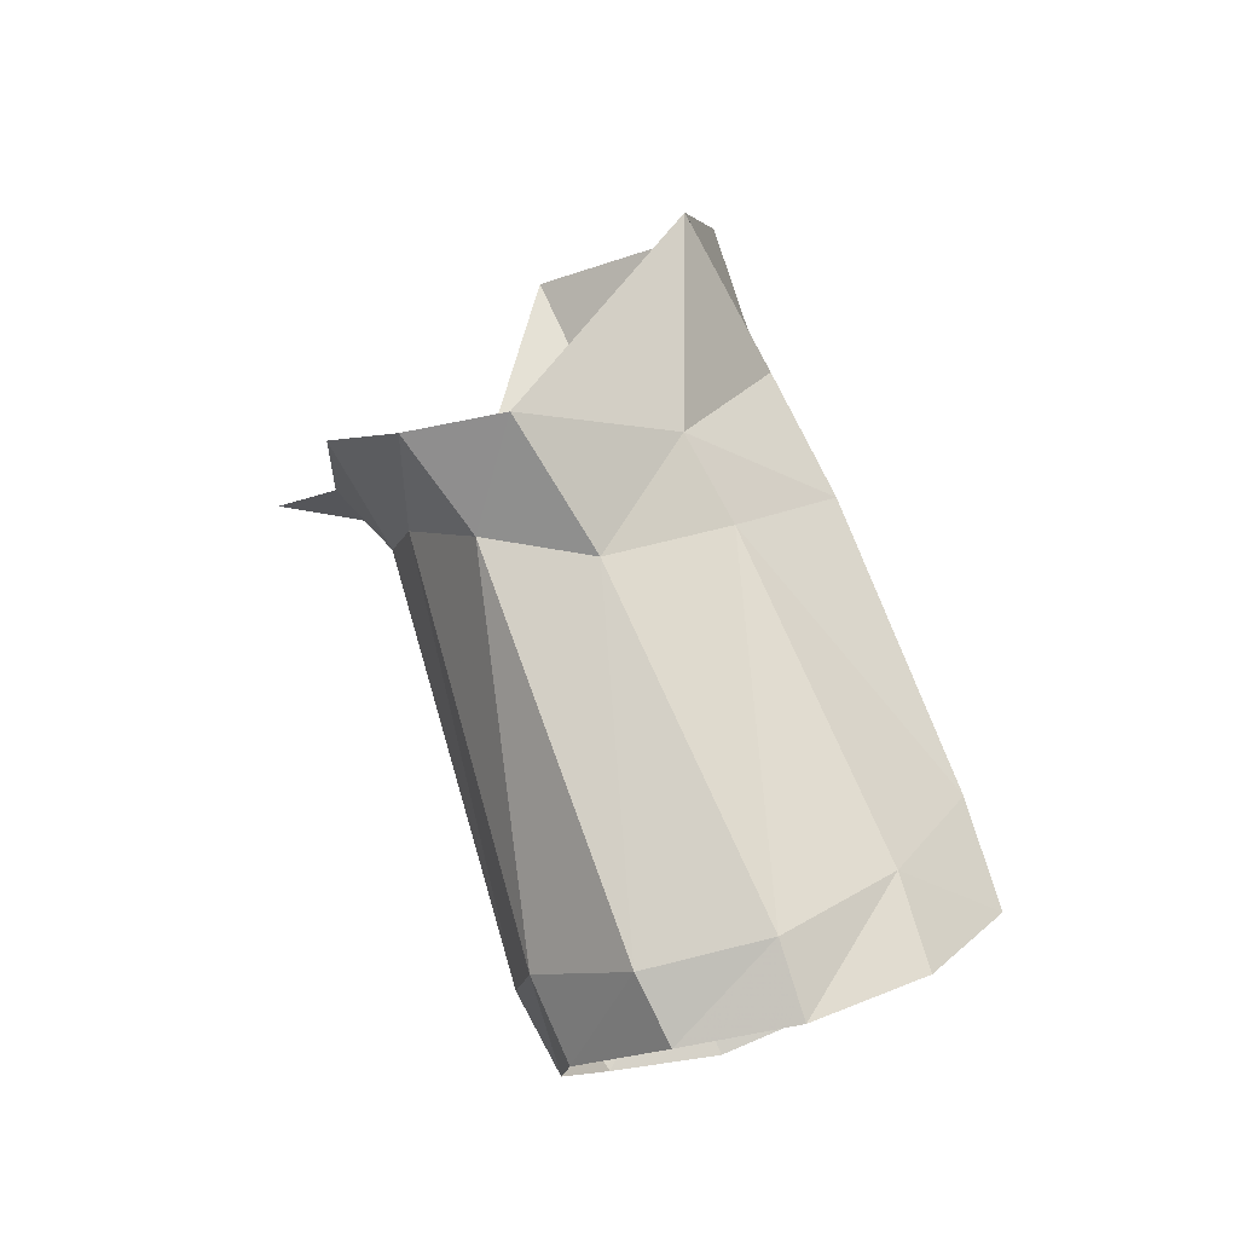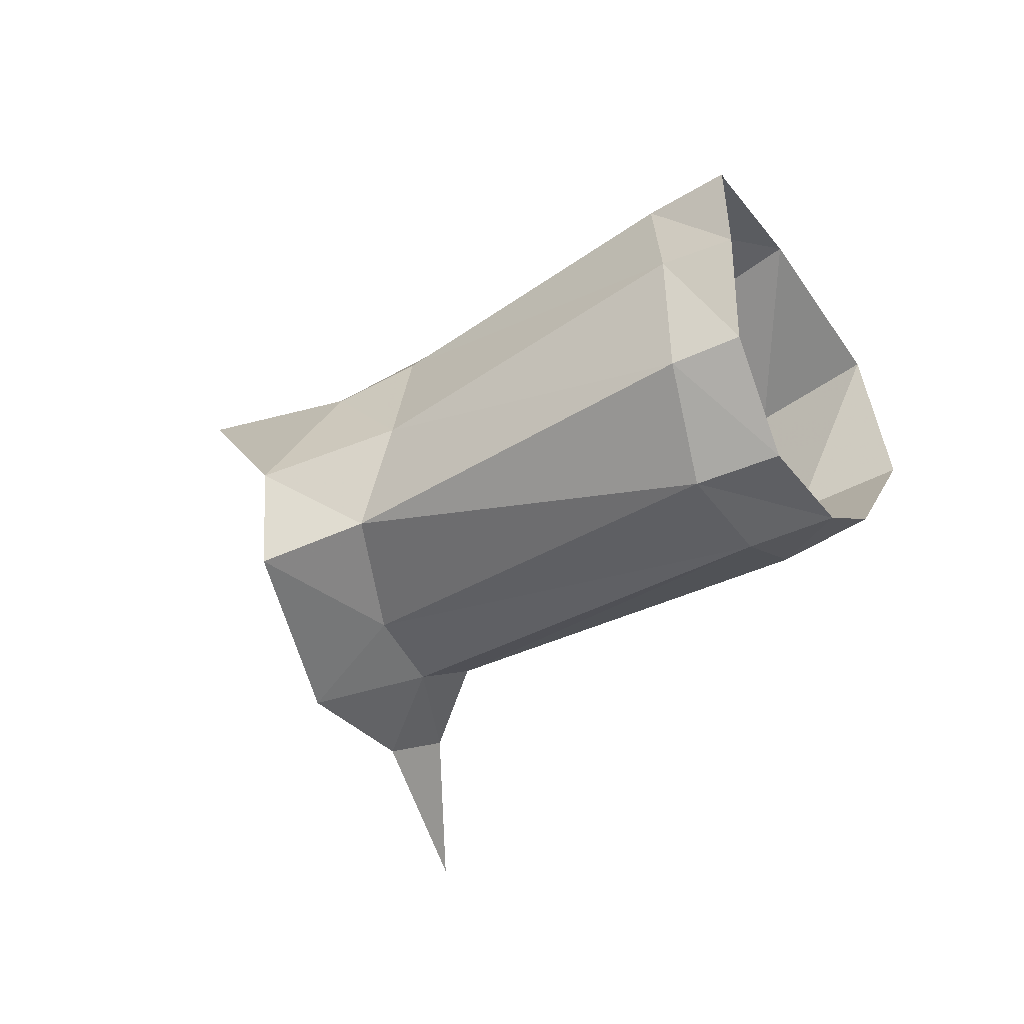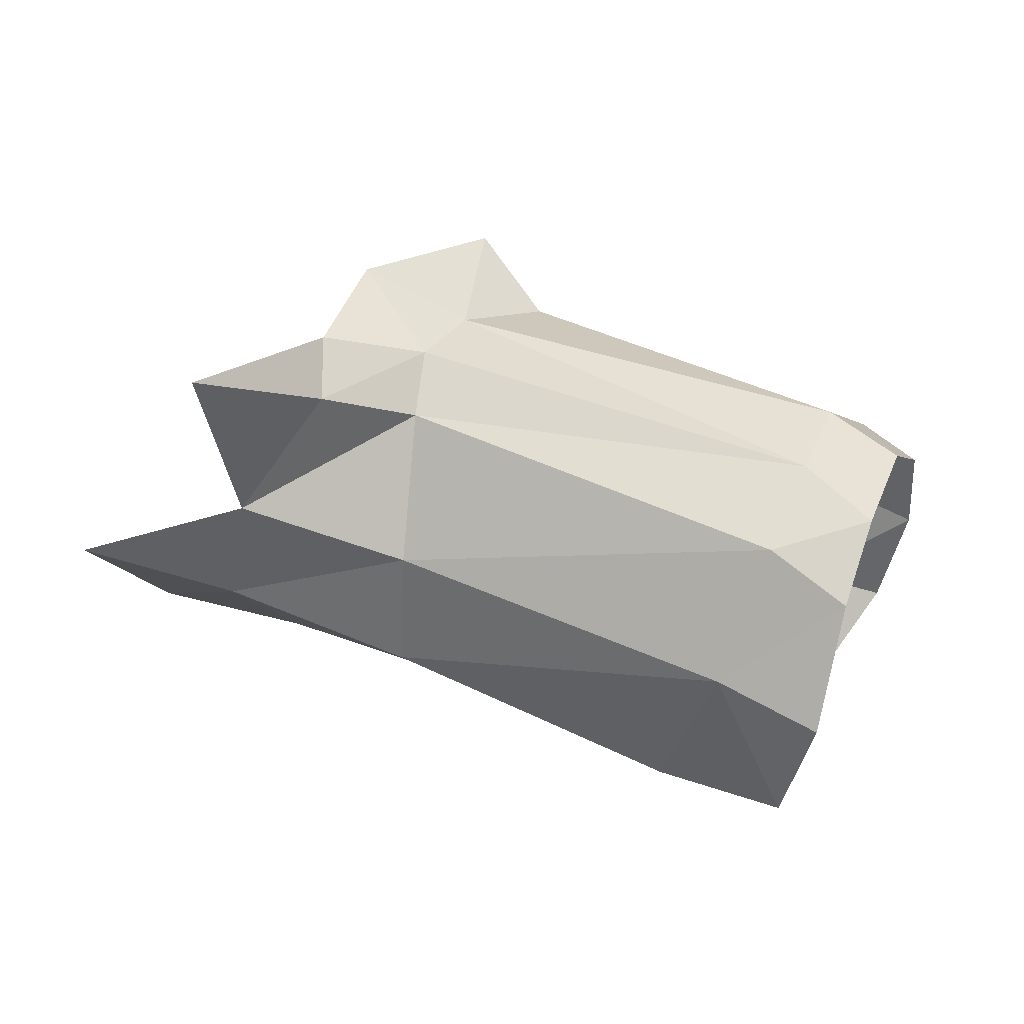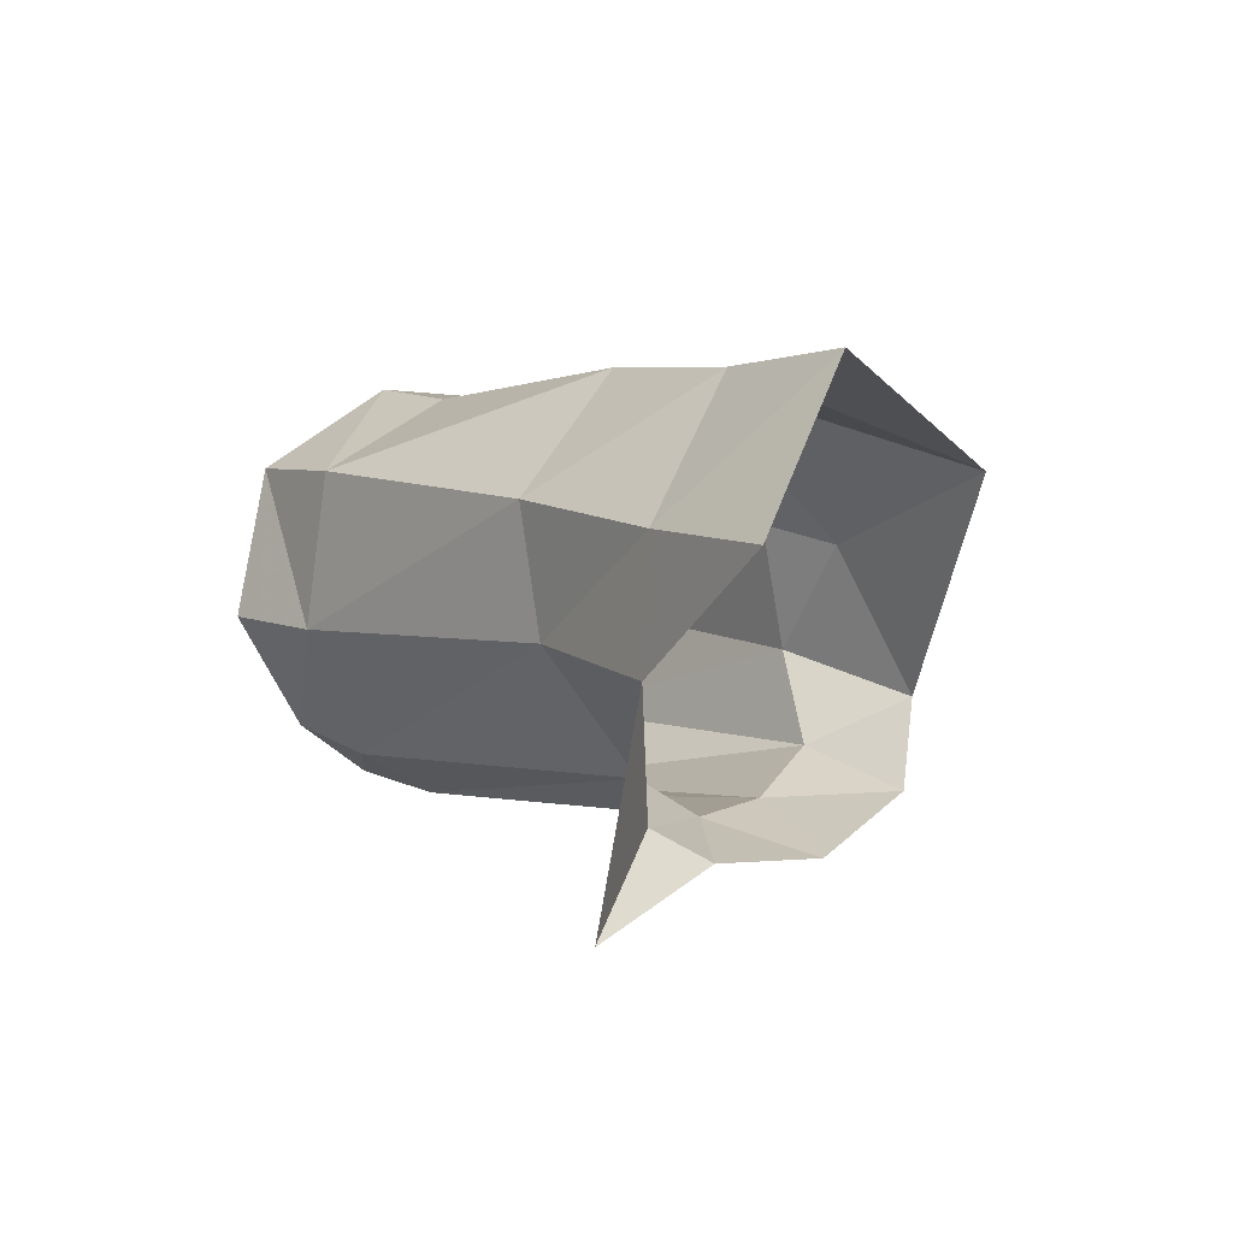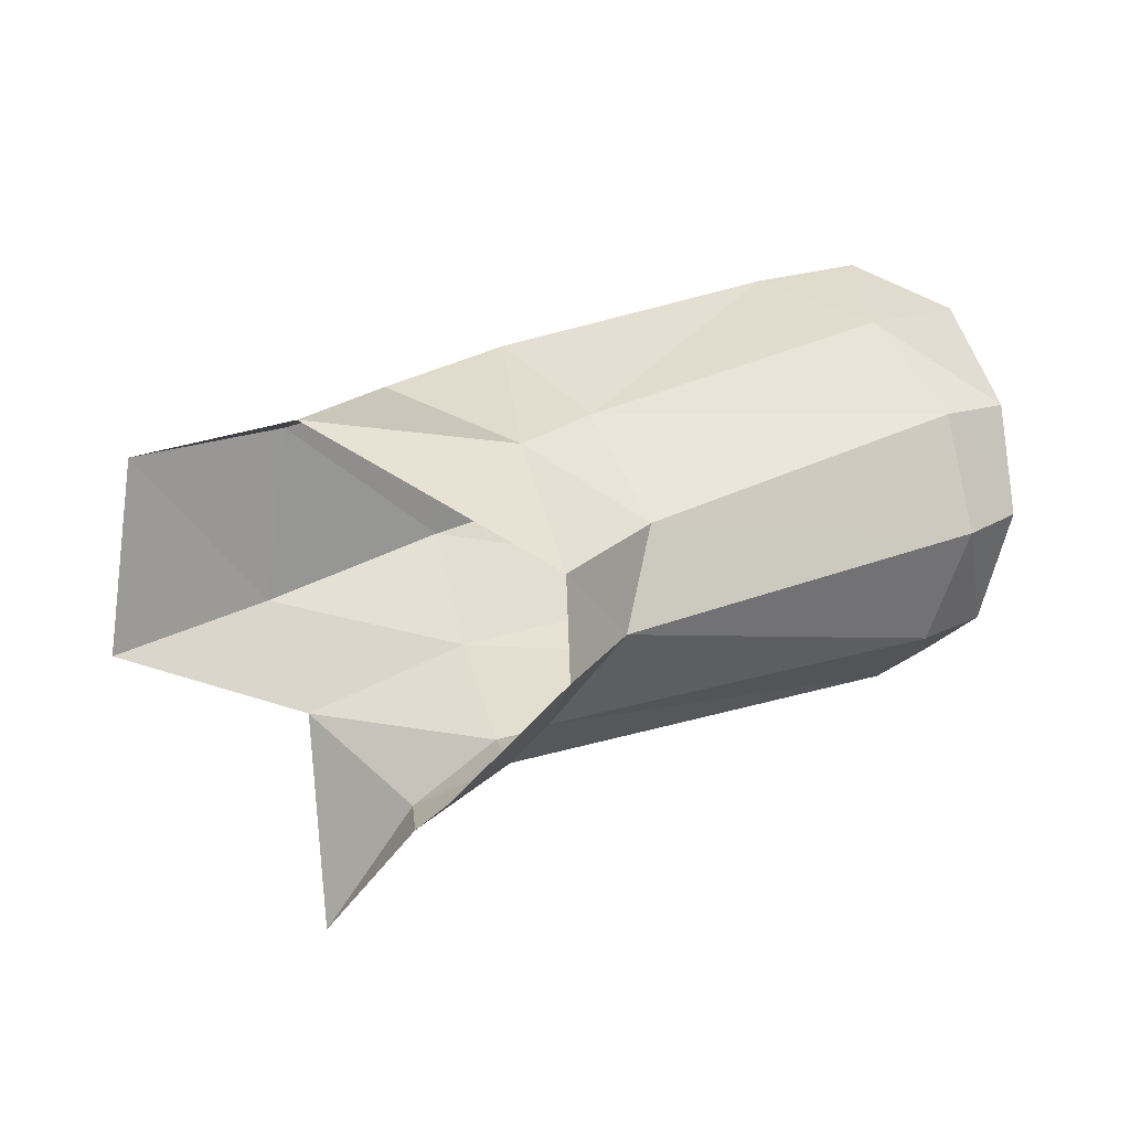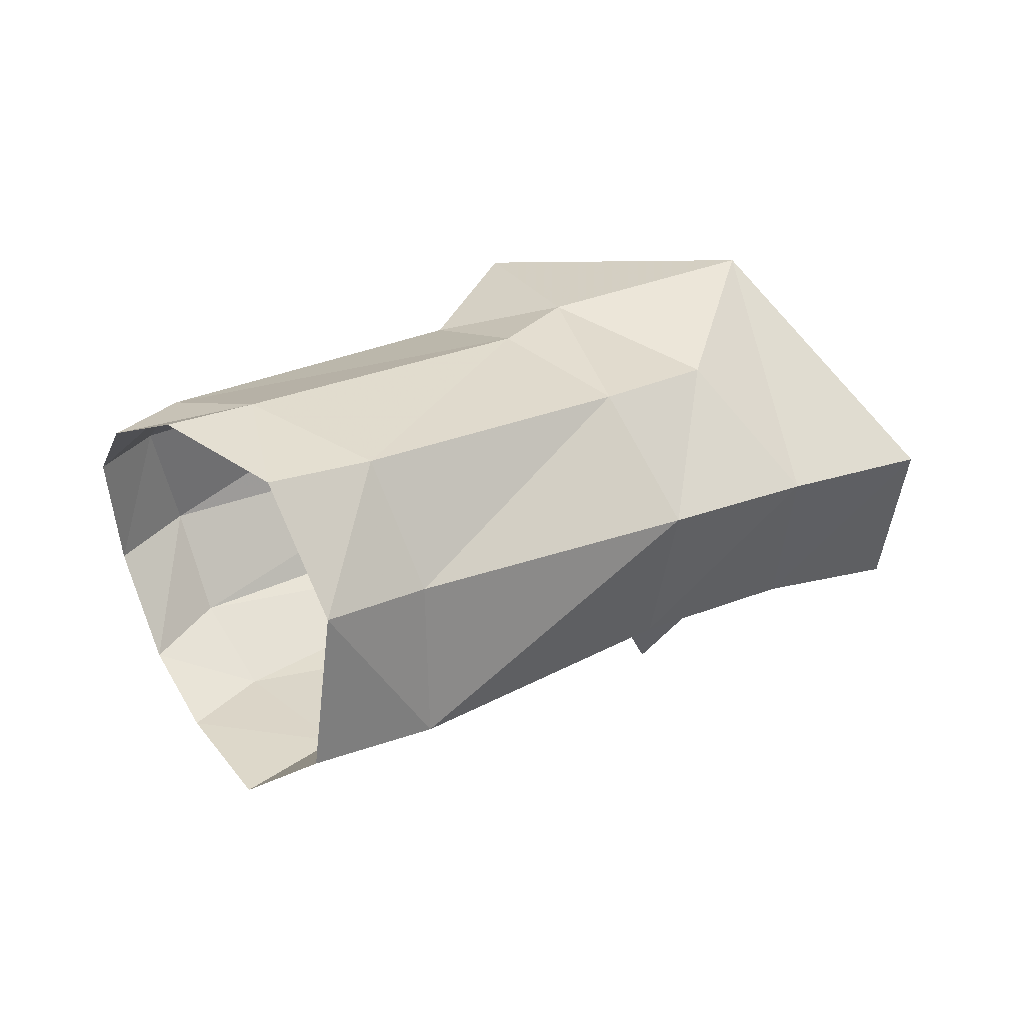
<metadata>
{"format":"obj","ext":"obj","renderer":"f3d","projection":"perspective","resolution":1024,"background":"white","views":[{"elev":55.1,"azim":69.5,"up":"+Z"},{"elev":-42.9,"azim":54.9,"up":"+Y"},{"elev":-49.3,"azim":-9.2,"up":"+Z"},{"elev":3.8,"azim":-110.5,"up":"+Y"},{"elev":74.8,"azim":-20.5,"up":"+Z"},{"elev":-5.1,"azim":147.6,"up":"+Z"}]}
</metadata>
<code>
v 0.007704 -0.005461 0.01031
v 0.001877 -0.007054 0.00381
v -0.009813 0.005768 -0.004018
v -0.002523 0.000605 -0.005532
v -0.002551 0.00613 -0.005276
v 0.000221 -0.006695 -0.001515
v 0.000471 -0.00521 -0.004137
v -0.005046 -0.008414 -0.008269
v 0.008979 -0.001595 0.01134
v 0.001384 0.008108 0.0106
v -0.005974 0.01257 0.000833
v 0.000788 0.01209 -0.000819
v 0.005321 0.01039 0.004557
v 0.009504 0.004956 0.007959
v 0.02693 -0.006056 -0.004008
v 0.02924 -0.003007 -0.000181
v 0.03014 0.006521 0.000644
v 0.02759 0.01086 -0.002015
v 0.02529 0.01177 -0.007576
v 0.02306 0.01123 -0.000897
v 0.02639 0.006759 0.001757
v 0.01286 0.005753 0.006004
v 0.01079 0.011 0.002788
v 0.03042 0.001548 0.000801
v 0.02077 -0.004519 -0.009912
v 0.0222 -0.006602 -0.006341
v 0.02515 -0.005853 -0.008673
v 0.0242 -0.003509 -0.01188
v 0.01076 -0.003708 0.007079
v 0.006843 -0.005295 0.00326
v 0.0133 0.00023 0.007191
v 0.01946 0.001193 -0.01266
v 0.01833 0.008078 -0.01206
v 0.005749 0.007063 -0.007461
v 0.005115 0.001458 -0.006818
v 0.02764 0.001562 0.002373
v 0.0239 -0.006495 -0.001921
v 0.02674 -0.003507 0.001484
v 0.02048 0.01124 -0.006156
v 0.02392 0.008159 -0.01345
v 0.02387 0.001537 -0.0148
v 0.007911 0.01228 -0.00275
v 0.004829 -0.003965 -0.002865
v 0.004956 -0.005629 -0.000197
f 5 4 3
f 6 8 7
f 13 12 10
f 10 12 11
f 8 4 7
f 12 5 11
f 11 5 3
f 9 14 10
f 10 14 13
f 23 22 20
f 20 22 21
f 28 27 25
f 25 27 26
f 2 30 1
f 1 30 29
f 1 29 9
f 9 29 31
f 35 34 32
f 32 34 33
f 17 21 24
f 24 21 36
f 15 37 27
f 27 37 26
f 24 36 16
f 16 36 38
f 39 19 33
f 33 19 40
f 33 40 32
f 32 40 41
f 18 19 20
f 20 19 39
f 42 23 39
f 39 23 20
f 43 35 25
f 25 35 32
f 16 38 15
f 15 38 37
f 17 18 21
f 21 18 20
f 41 28 32
f 32 28 25
f 42 34 12
f 12 34 5
f 21 22 36
f 36 22 31
f 13 14 23
f 23 14 22
f 25 26 43
f 43 26 44
f 38 29 37
f 37 29 30
f 36 31 38
f 38 31 29
f 4 5 35
f 35 5 34
f 44 26 30
f 30 26 37
f 12 13 42
f 42 13 23
f 7 4 43
f 43 4 35
f 39 33 42
f 42 33 34
f 9 31 14
f 14 31 22
f 43 44 7
f 7 44 6
f 6 44 2
f 2 44 30

</code>
